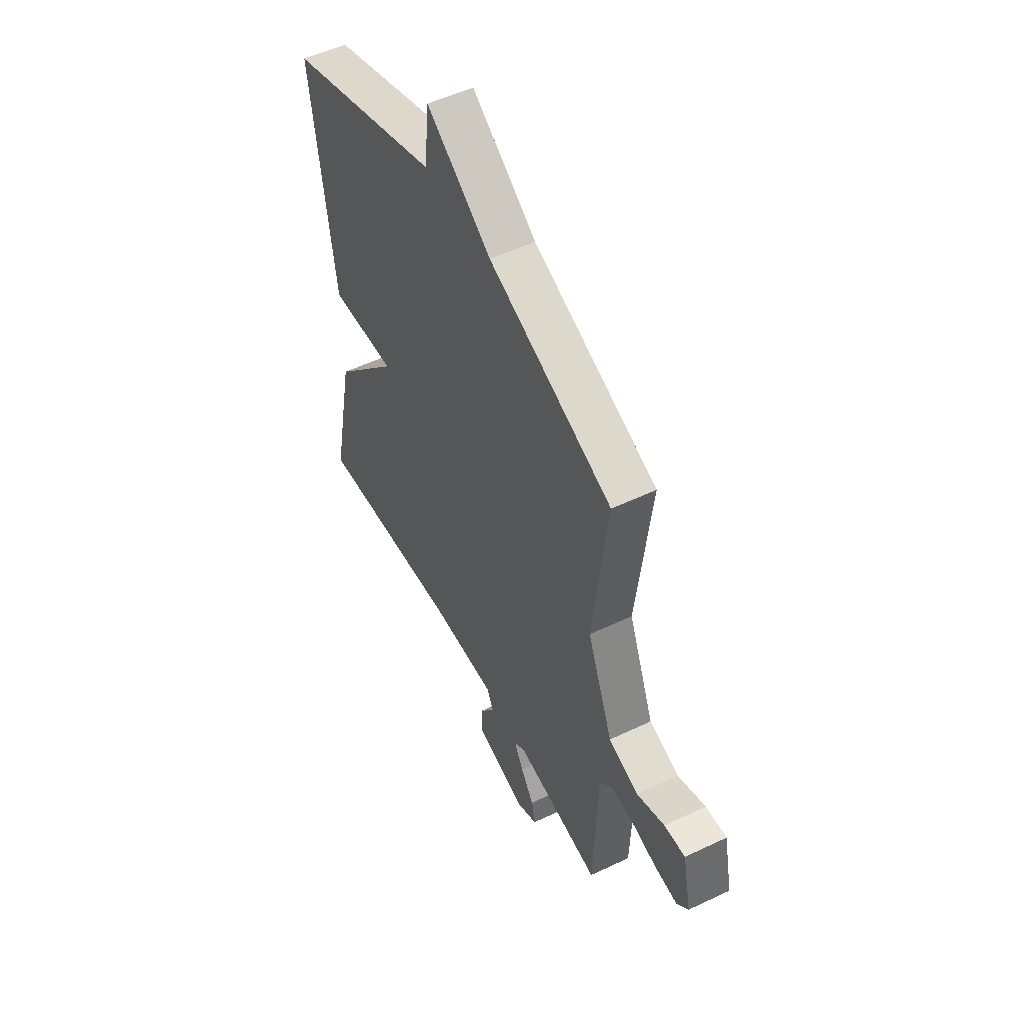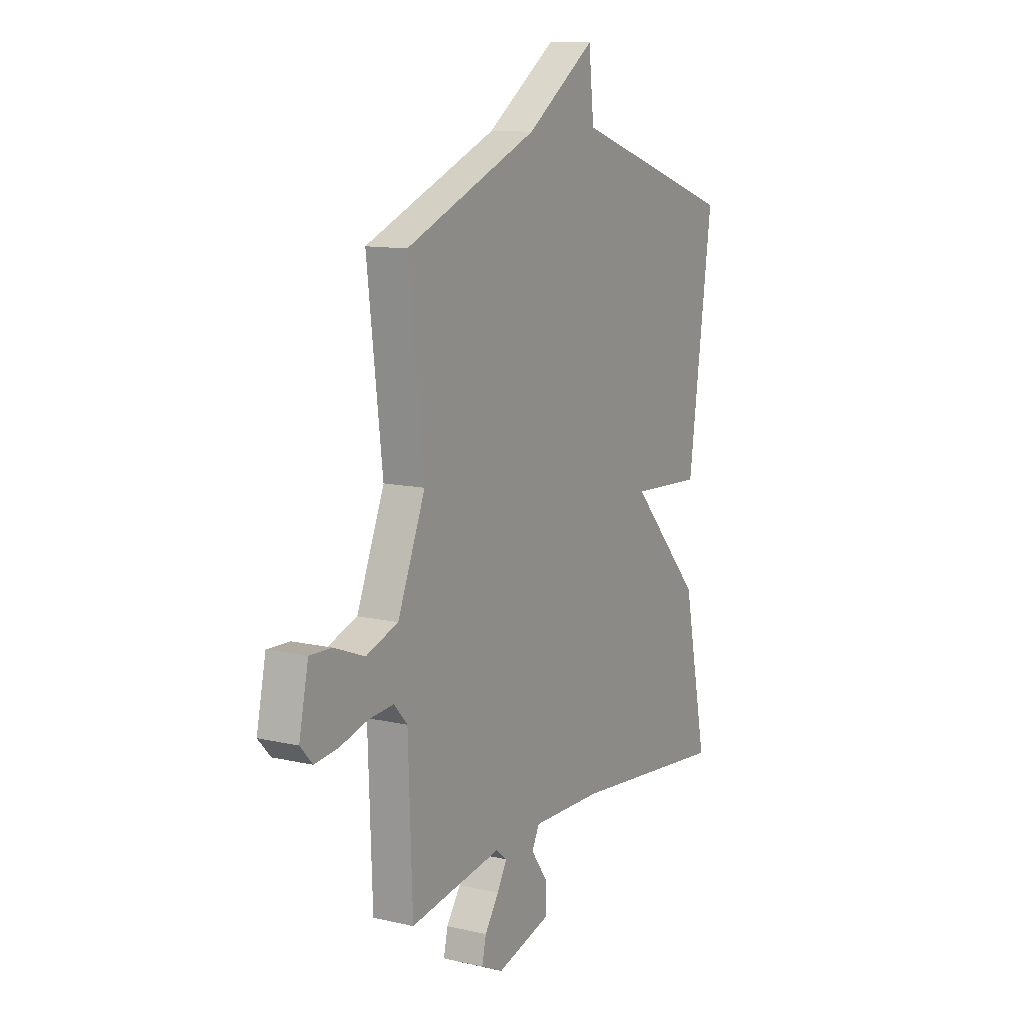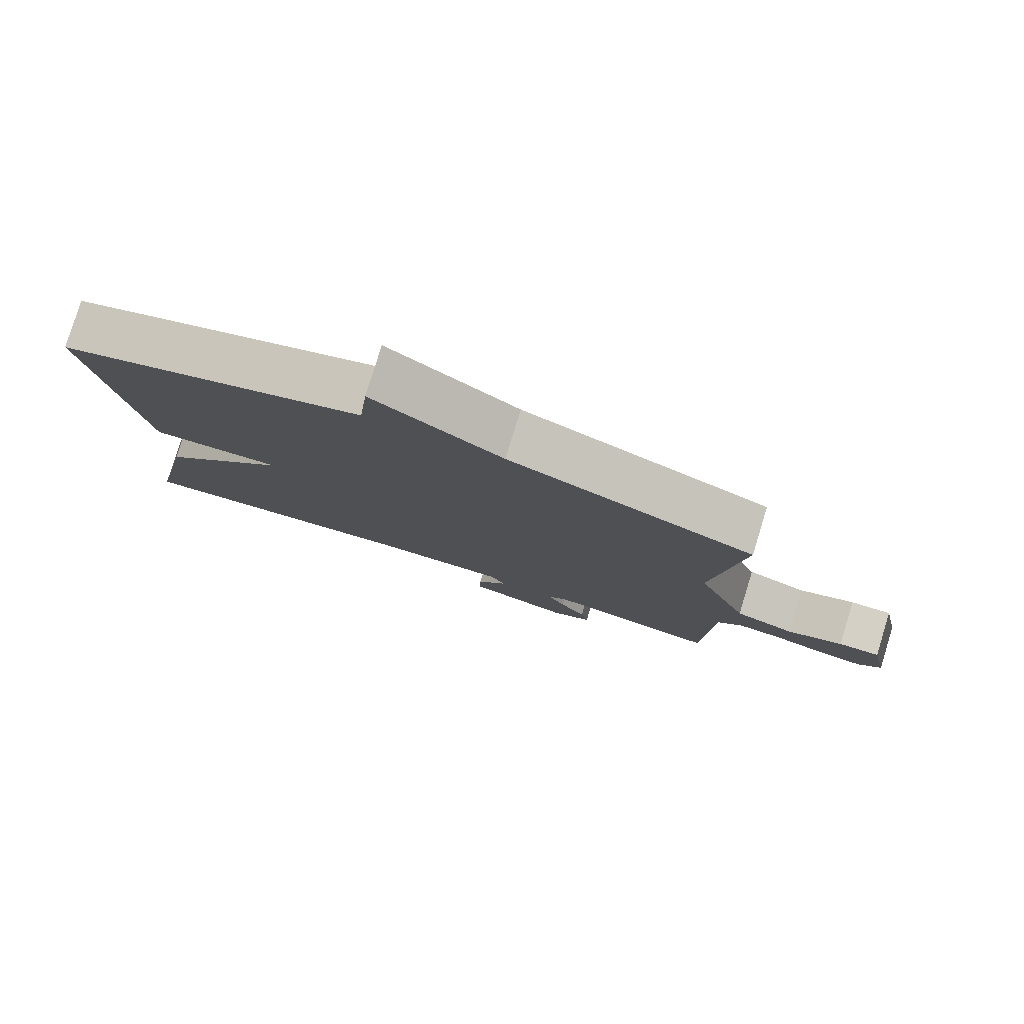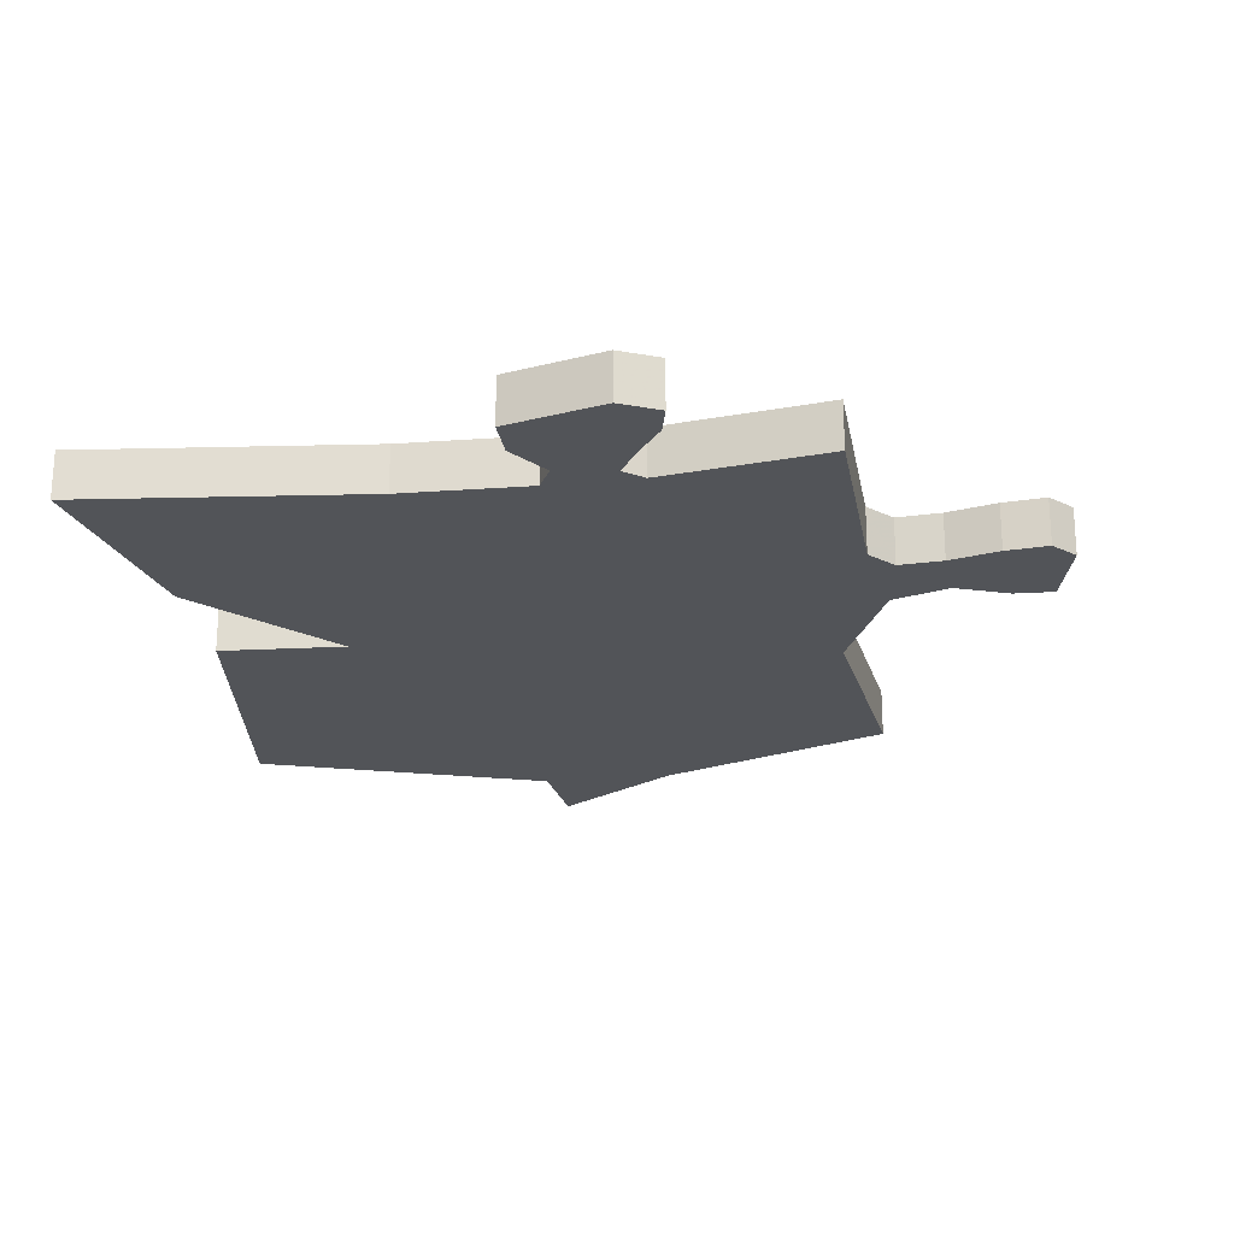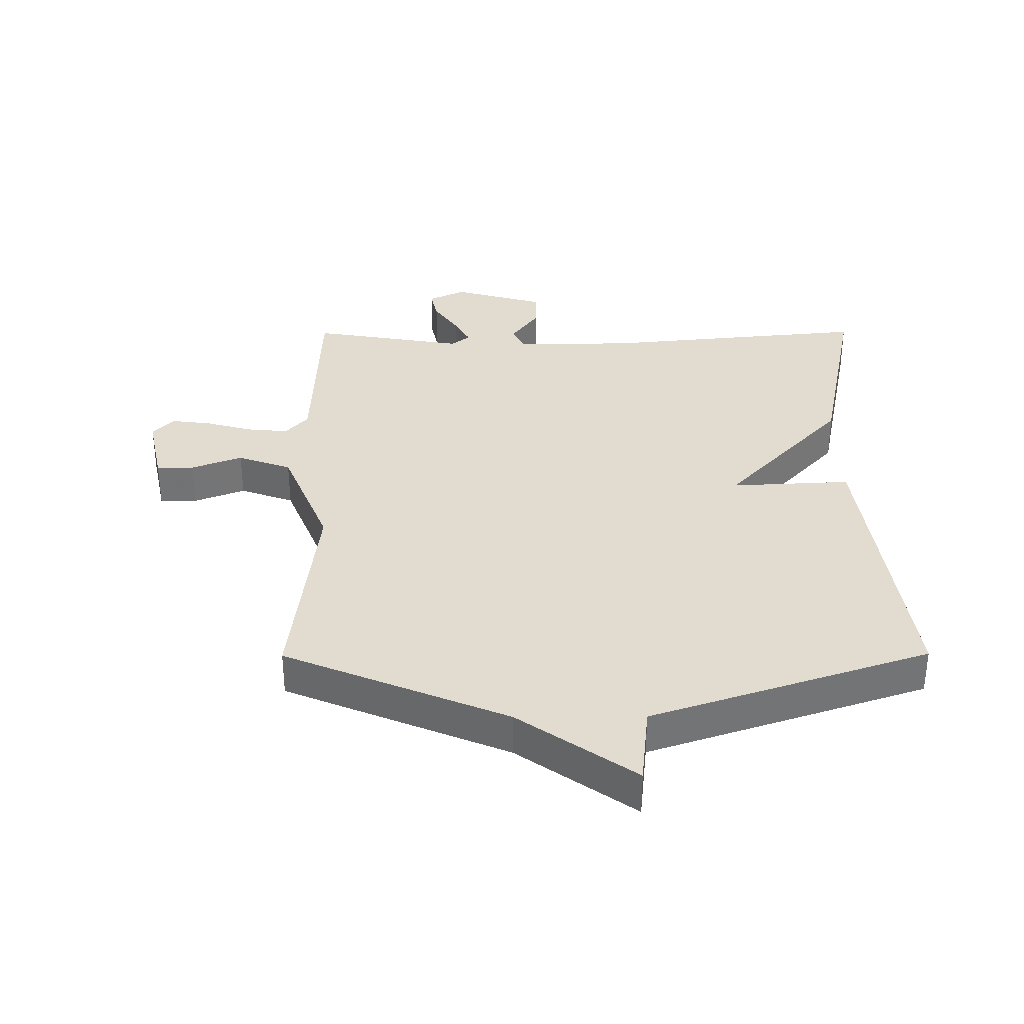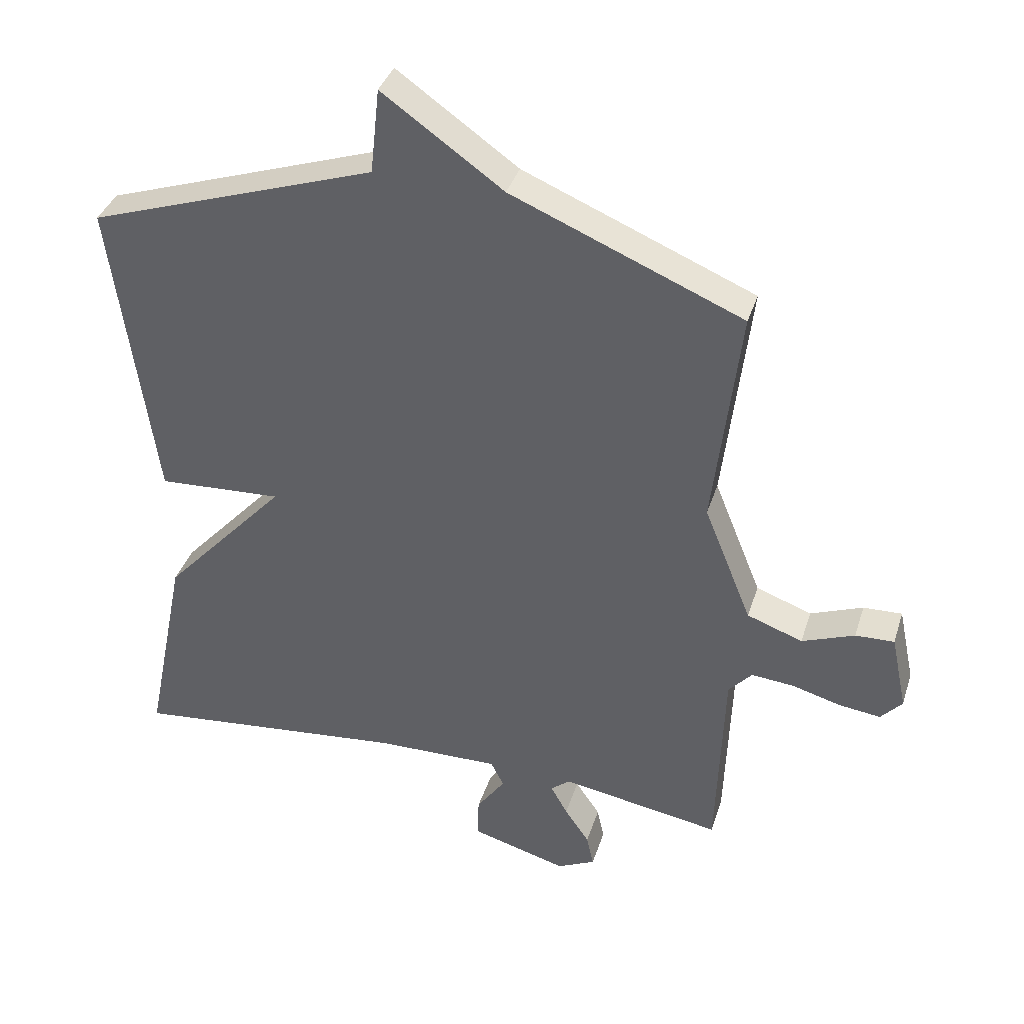
<metadata>
{"format":"obj","ext":"obj","renderer":"f3d","projection":"perspective","resolution":1024,"background":"white","views":[{"elev":52.4,"azim":-117.2,"up":"+Z"},{"elev":11.3,"azim":-60.4,"up":"+Z"},{"elev":79.9,"azim":-162.9,"up":"+Z"},{"elev":-22.8,"azim":-172.0,"up":"+Y"},{"elev":34.5,"azim":-0.3,"up":"+Y"},{"elev":37.1,"azim":-163.2,"up":"+Z"}]}
</metadata>
<code>
v -0.5 0.07 -0.5
v -0.511 0.07 -0.188
v -0.547 0.07 -0.148
v -0.613 0.07 -0.154
v -0.688 0.07 -0.175
v -0.752 0.07 -0.183
v -0.785 0.07 -0.147
v -0.76 0.07 -0.028
v -0.7 0.07 -0.03
v -0.619 0.07 -0.061
v -0.533 0.07 -0.03
v -0.459 0.07 0.153
v -0.5 0.07 0.5
v -0.144 0.07 0.649
v 0.042 0.07 0.781
v 0.056 0.07 0.649
v 0.5 0.07 0.5
v 0.435 0.07 0.021
v 0.243 0.07 0.031
v 0.435 0.07 -0.179
v 0.5 0.07 -0.5
v 0.074 0.07 -0.458
v -0.117 0.07 -0.455
v -0.137 0.07 -0.495
v -0.093 0.07 -0.557
v -0.092 0.07 -0.621
v -0.239 0.07 -0.663
v -0.298 0.07 -0.635
v -0.287 0.07 -0.585
v -0.249 0.07 -0.529
v -0.223 0.07 -0.482
v -0.253 0.07 -0.458
v -0.5 0 -0.5
v -0.511 0 -0.188
v -0.547 0 -0.148
v -0.613 0 -0.154
v -0.688 0 -0.175
v -0.752 0 -0.183
v -0.785 0 -0.147
v -0.76 0 -0.028
v -0.7 0 -0.03
v -0.619 0 -0.061
v -0.533 0 -0.03
v -0.459 0 0.153
v -0.5 0 0.5
v -0.144 0 0.649
v 0.042 0 0.781
v 0.056 0 0.649
v 0.5 0 0.5
v 0.435 0 0.021
v 0.243 0 0.031
v 0.435 0 -0.179
v 0.5 0 -0.5
v 0.074 0 -0.458
v -0.117 0 -0.455
v -0.137 0 -0.495
v -0.093 0 -0.557
v -0.092 0 -0.621
v -0.239 0 -0.663
v -0.298 0 -0.635
v -0.287 0 -0.585
v -0.249 0 -0.529
v -0.223 0 -0.482
v -0.253 0 -0.458
f 28 29 30
f 27 28 30
f 26 27 30
f 25 26 30
f 24 25 30
f 23 24 30 31
f 19 20 21 22
f 19 22 23
f 16 17 18 19
f 23 31 32
f 19 23 32
f 16 19 32
f 12 13 14
f 15 16 32
f 14 15 32
f 12 14 32
f 11 12 32
f 8 9 10
f 7 8 10
f 6 7 10
f 5 6 10
f 4 5 10
f 3 4 10 11
f 32 1 2
f 2 3 11 32
f 62 61 60
f 62 60 59
f 62 59 58
f 62 58 57
f 62 57 56
f 63 62 56 55
f 54 53 52 51
f 55 54 51
f 51 50 49 48
f 64 63 55
f 64 55 51
f 64 51 48
f 46 45 44
f 64 48 47
f 64 47 46
f 64 46 44
f 64 44 43
f 42 41 40
f 42 40 39
f 42 39 38
f 42 38 37
f 42 37 36
f 43 42 36 35
f 34 33 64
f 64 43 35 34
f 1 33 34 2
f 2 34 35 3
f 3 35 36 4
f 4 36 37 5
f 5 37 38 6
f 6 38 39 7
f 7 39 40 8
f 8 40 41 9
f 9 41 42 10
f 10 42 43 11
f 11 43 44 12
f 12 44 45 13
f 13 45 46 14
f 14 46 47 15
f 15 47 48 16
f 16 48 49 17
f 17 49 50 18
f 18 50 51 19
f 19 51 52 20
f 20 52 53 21
f 21 53 54 22
f 22 54 55 23
f 23 55 56 24
f 24 56 57 25
f 25 57 58 26
f 26 58 59 27
f 27 59 60 28
f 28 60 61 29
f 29 61 62 30
f 30 62 63 31
f 31 63 64 32
f 32 64 33 1

</code>
